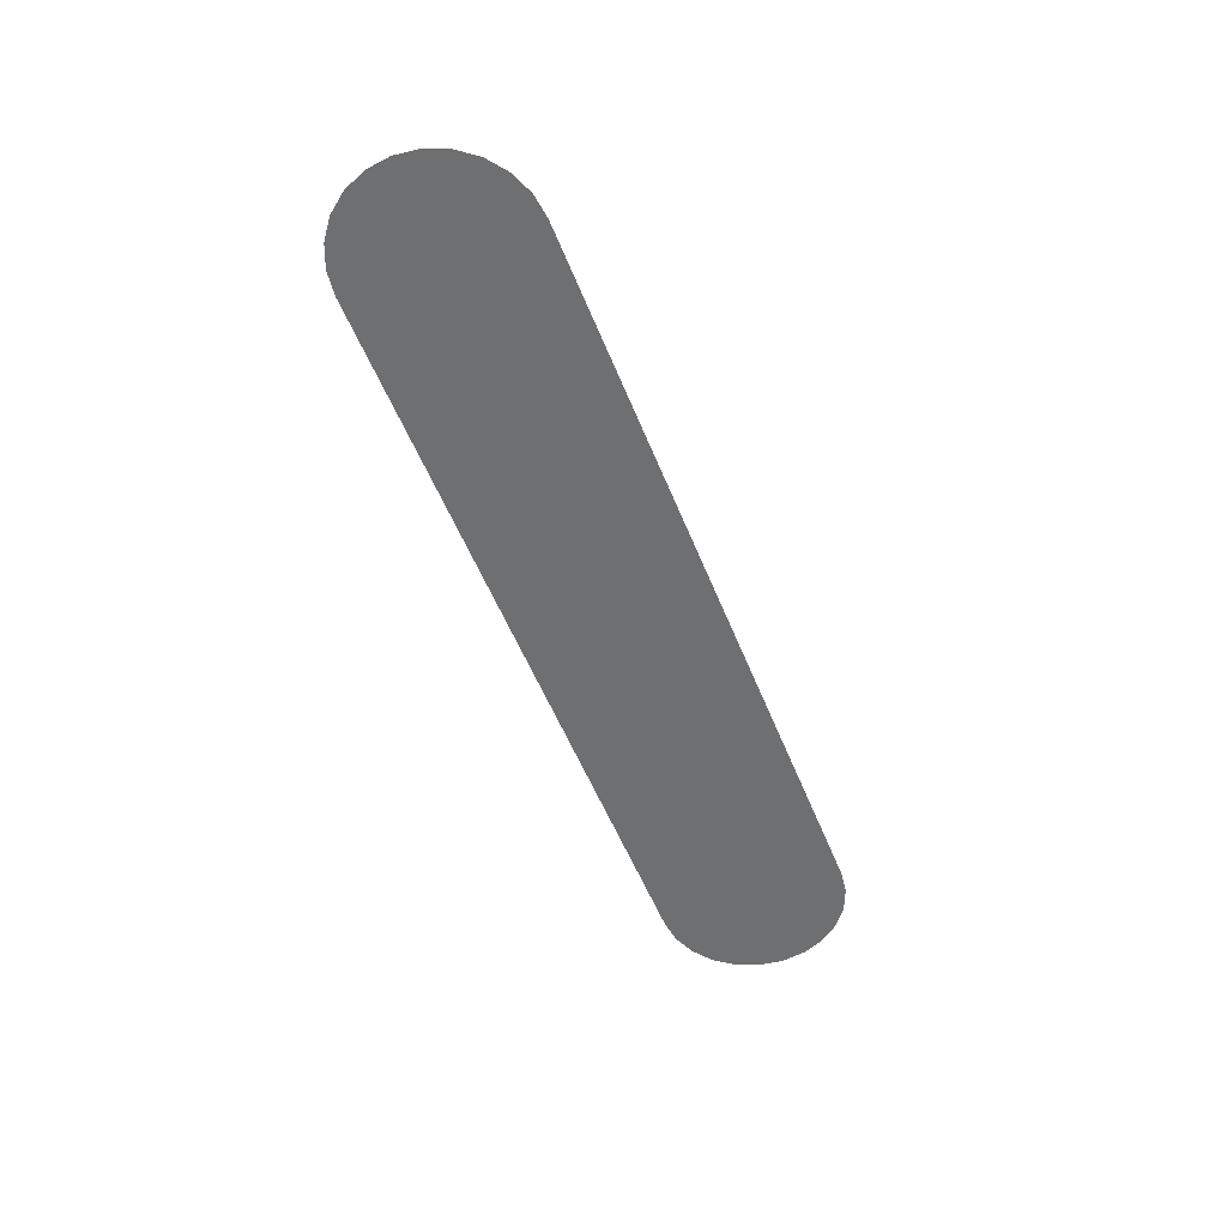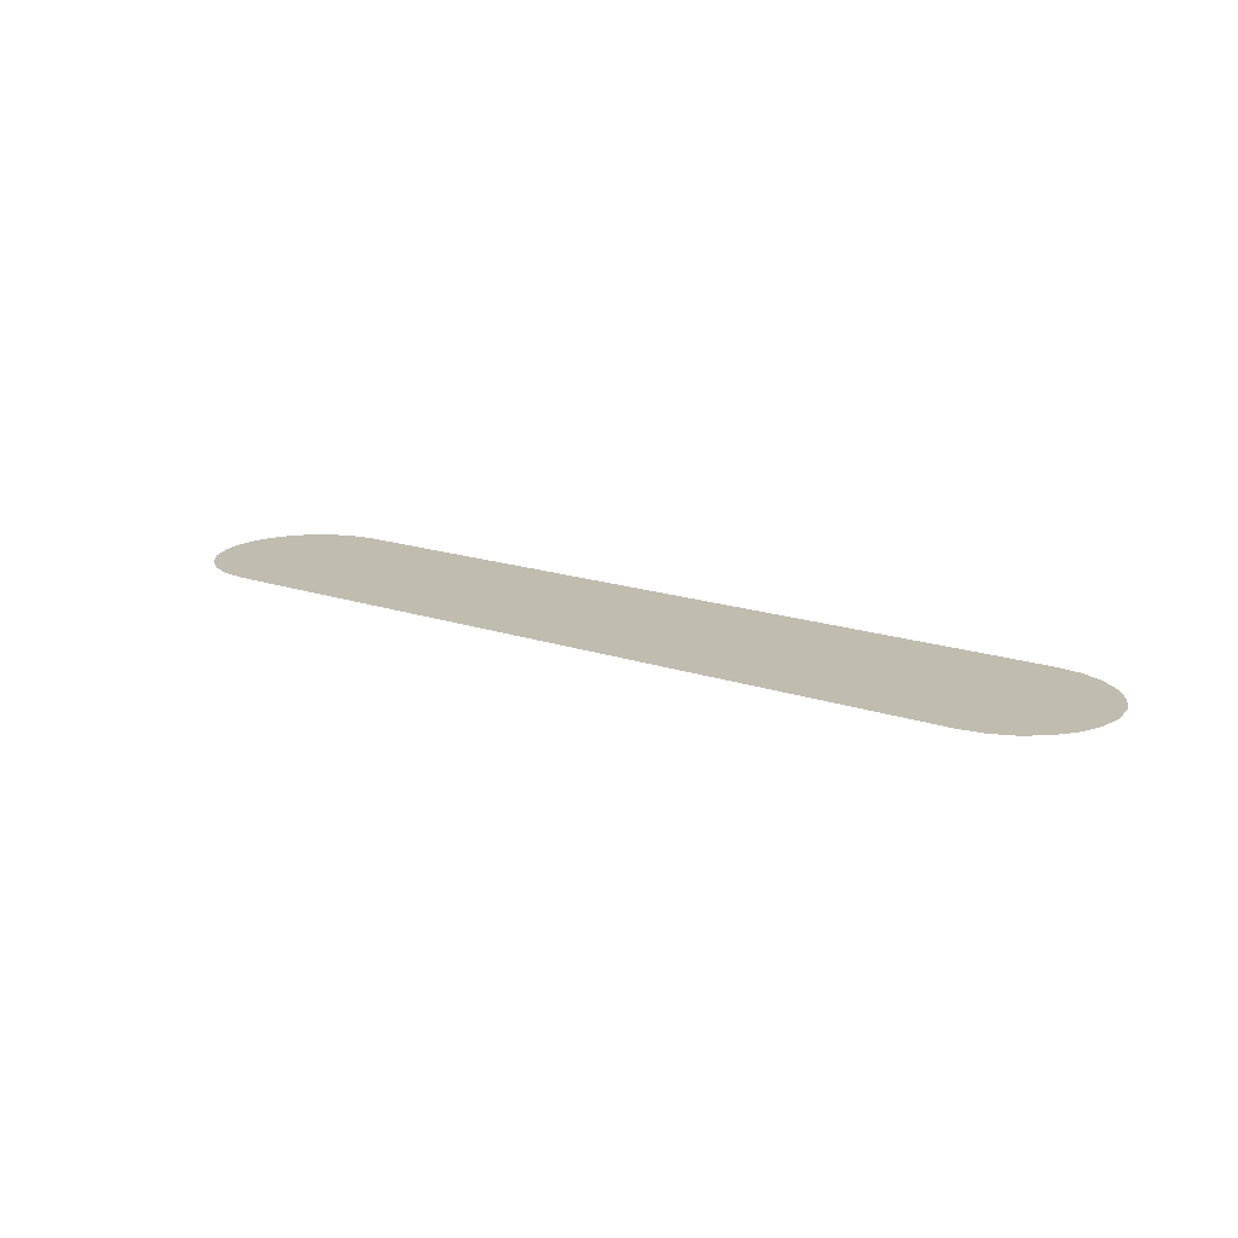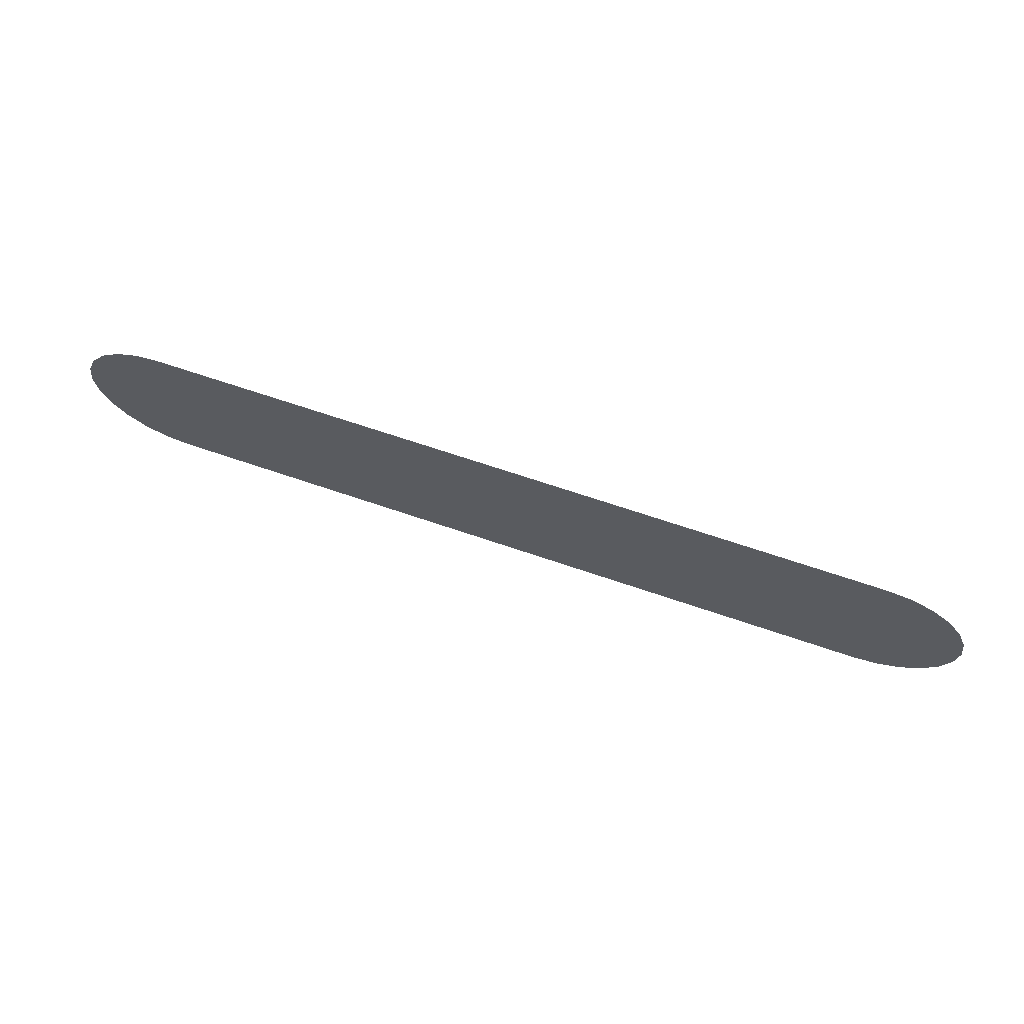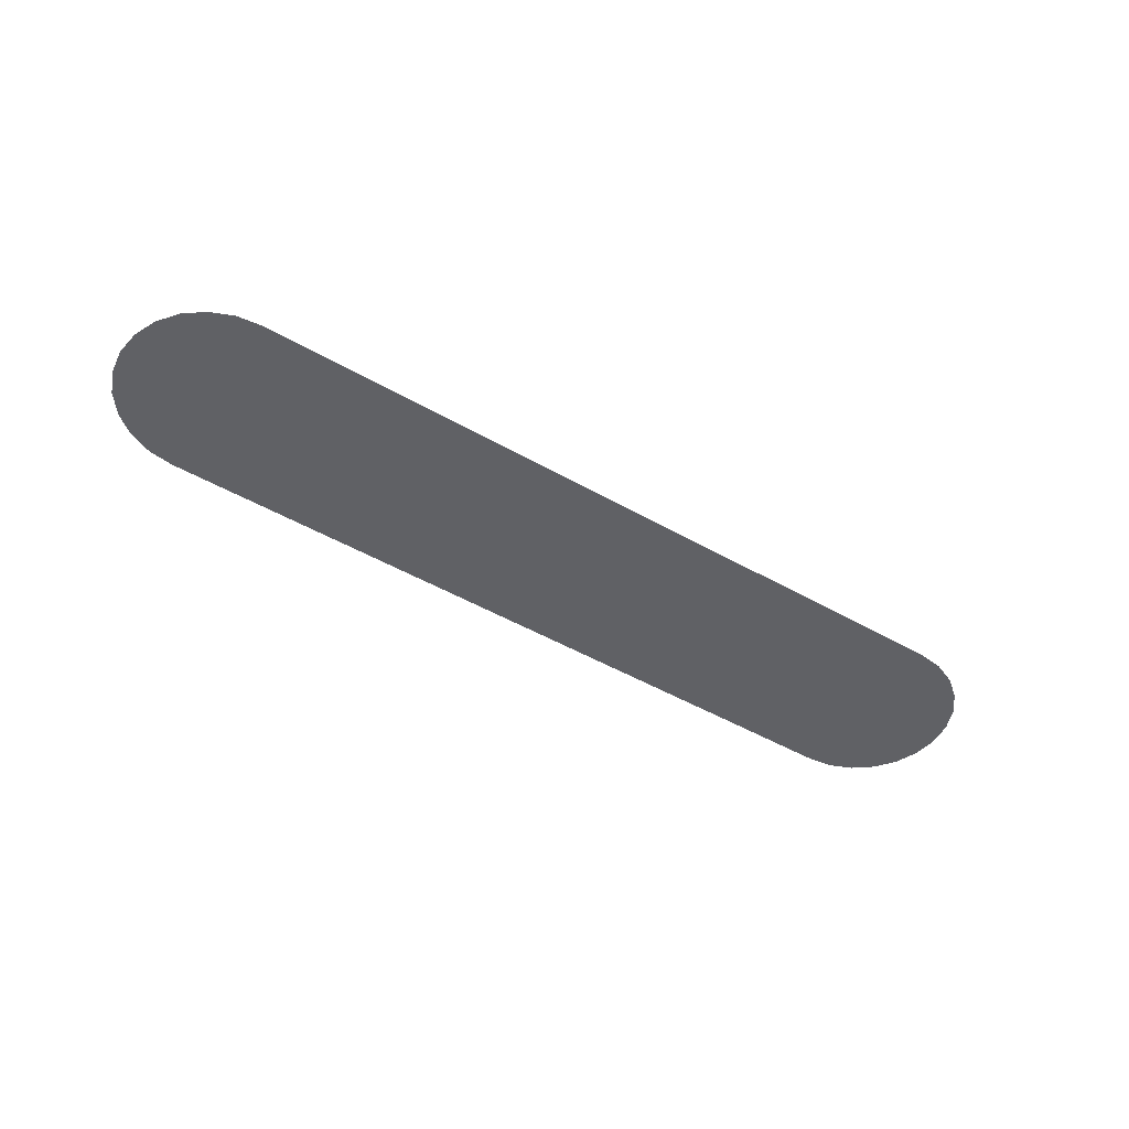
<metadata>
{"format":"obj","ext":"obj","renderer":"f3d","projection":"perspective","resolution":1024,"background":"white","views":[{"elev":-54.5,"azim":111.6,"up":"+Z"},{"elev":16.4,"azim":35.2,"up":"+Z"},{"elev":65.8,"azim":-160.8,"up":"+Y"},{"elev":-47.8,"azim":147.1,"up":"+Z"}]}
</metadata>
<code>
v  0.4244 -0.022 -0
v  0.4273 0 -0
v  0.4159 -0.0425 -0
v  -0.3643 0.0821 0
v  -0.3643 -0.0821 -0
v  -0.3423 -0.085 -0
v  -0.3423 0.085 0
v  0.3423 0.085 0
v  0.3423 -0.085 -0
v  0.3643 -0.0821 -0
v  0.3643 0.0821 0
v  0.3848 -0.0736 -0
v  0.3848 0.0736 0
v  0.4024 -0.0601 -0
v  0.4024 0.0601 0
v  0.4159 0.0425 0
v  0.4244 0.022 0
v  -0.3848 0.0736 0
v  -0.3848 -0.0736 -0
v  -0.4024 0.0601 0
v  -0.4024 -0.0601 -0
v  -0.4159 0.0425 0
v  -0.4159 -0.0425 -0
v  -0.4273 0 0
v  -0.4244 -0.022 -0
v  -0.4244 0.022 0
g log_in
f 1 2 3
f 4 5 6 7
f 8 7 6 9
f 8 9 10 11
f 11 10 12 13
f 13 12 14 15
f 15 14 3 16
f 2 17 16
f 2 16 3
f 18 19 5 4
f 20 21 19 18
f 22 23 21 20
f 22 24 23
f 24 25 23
f 22 26 24

</code>
